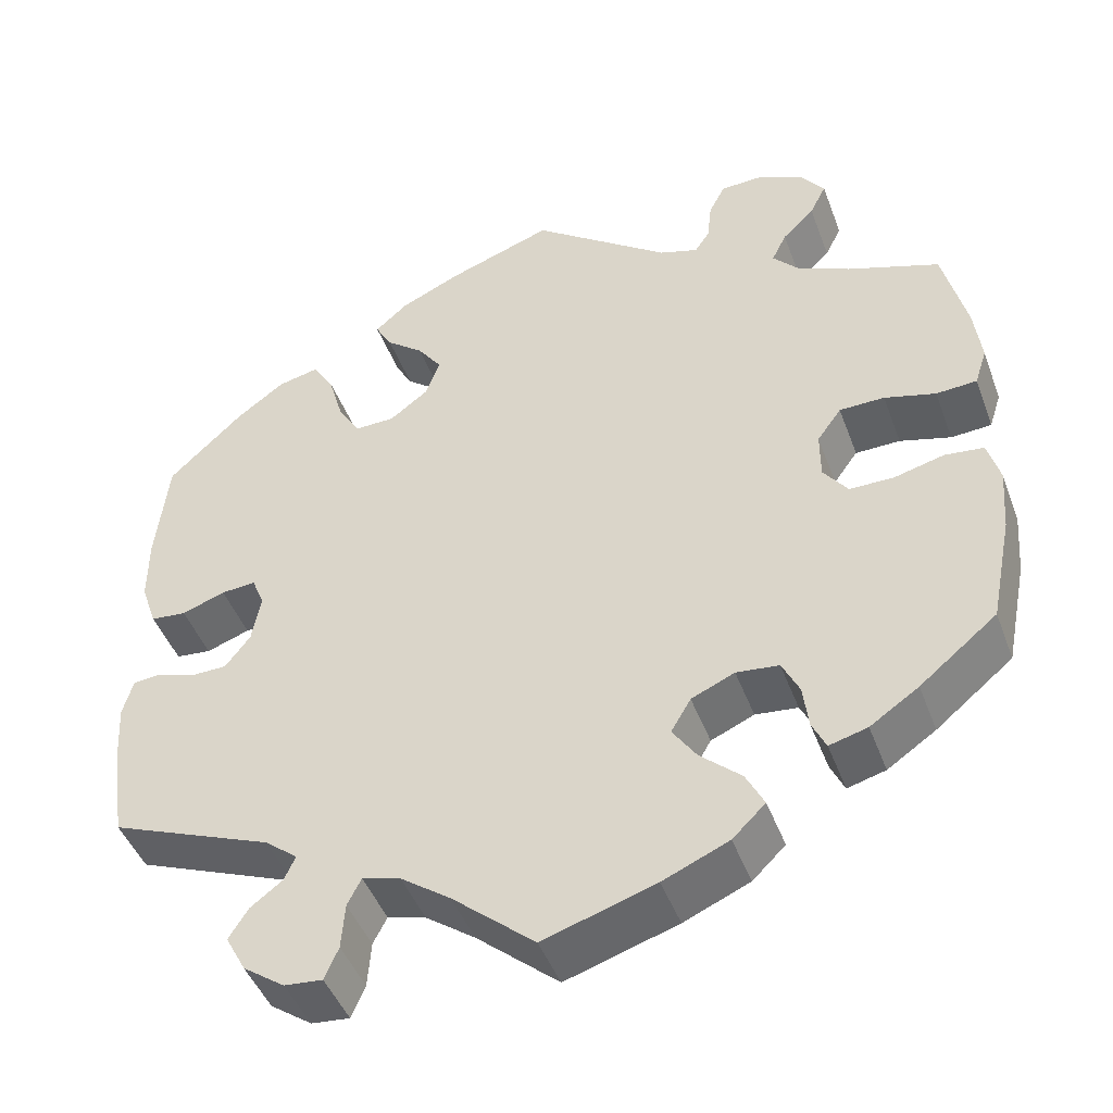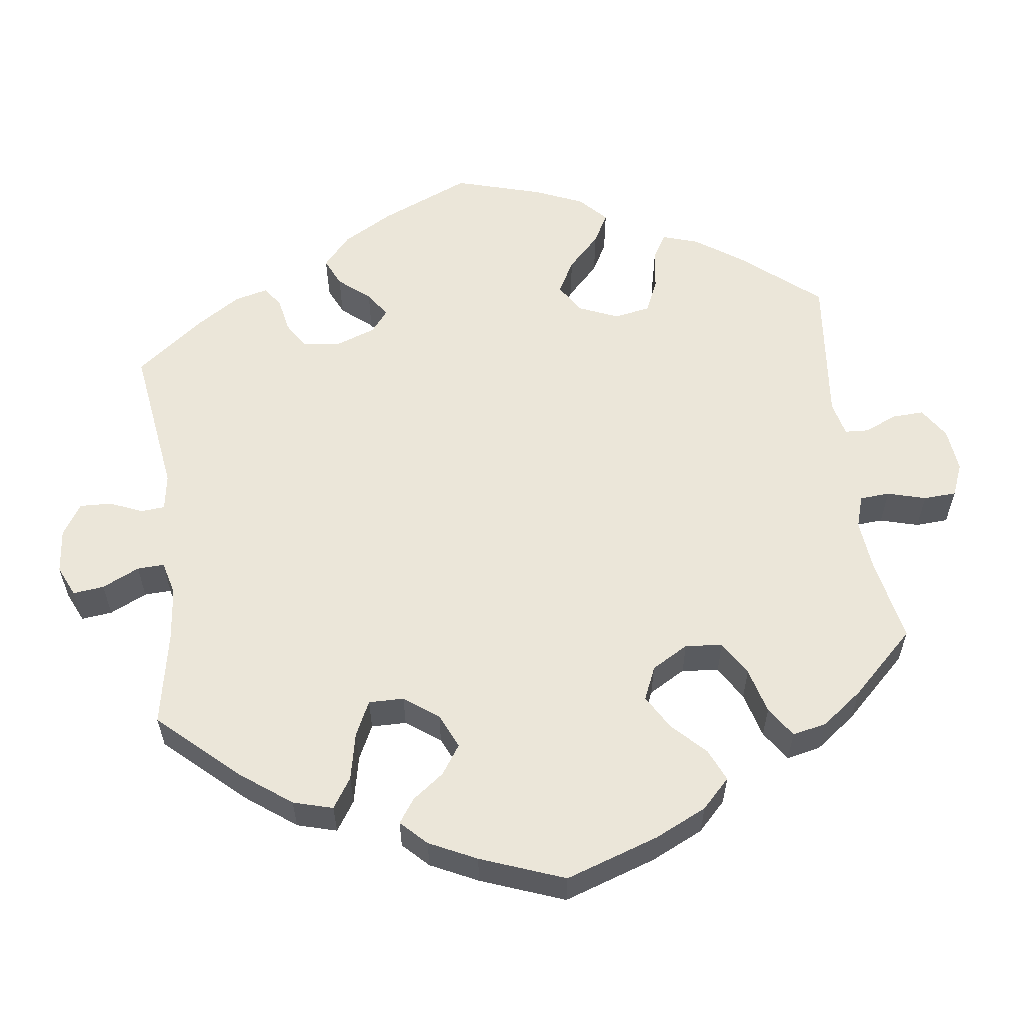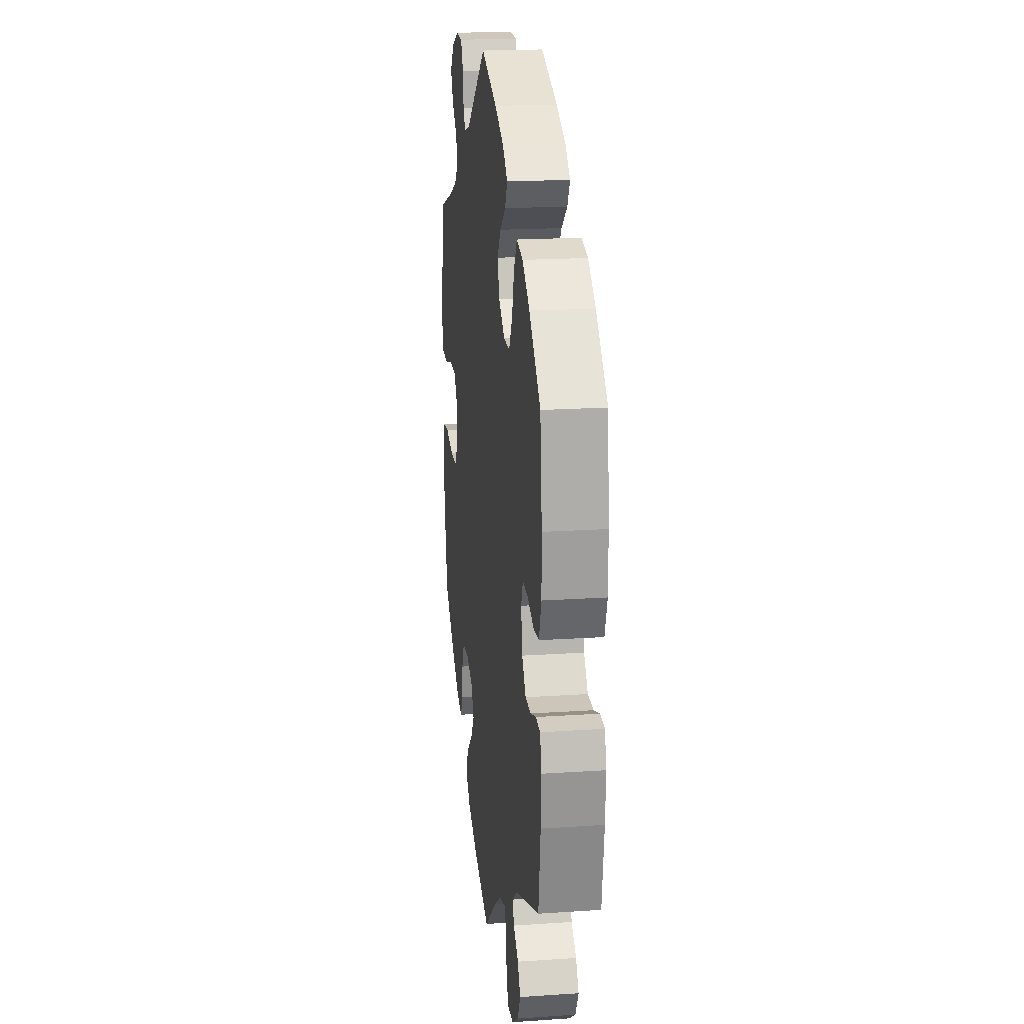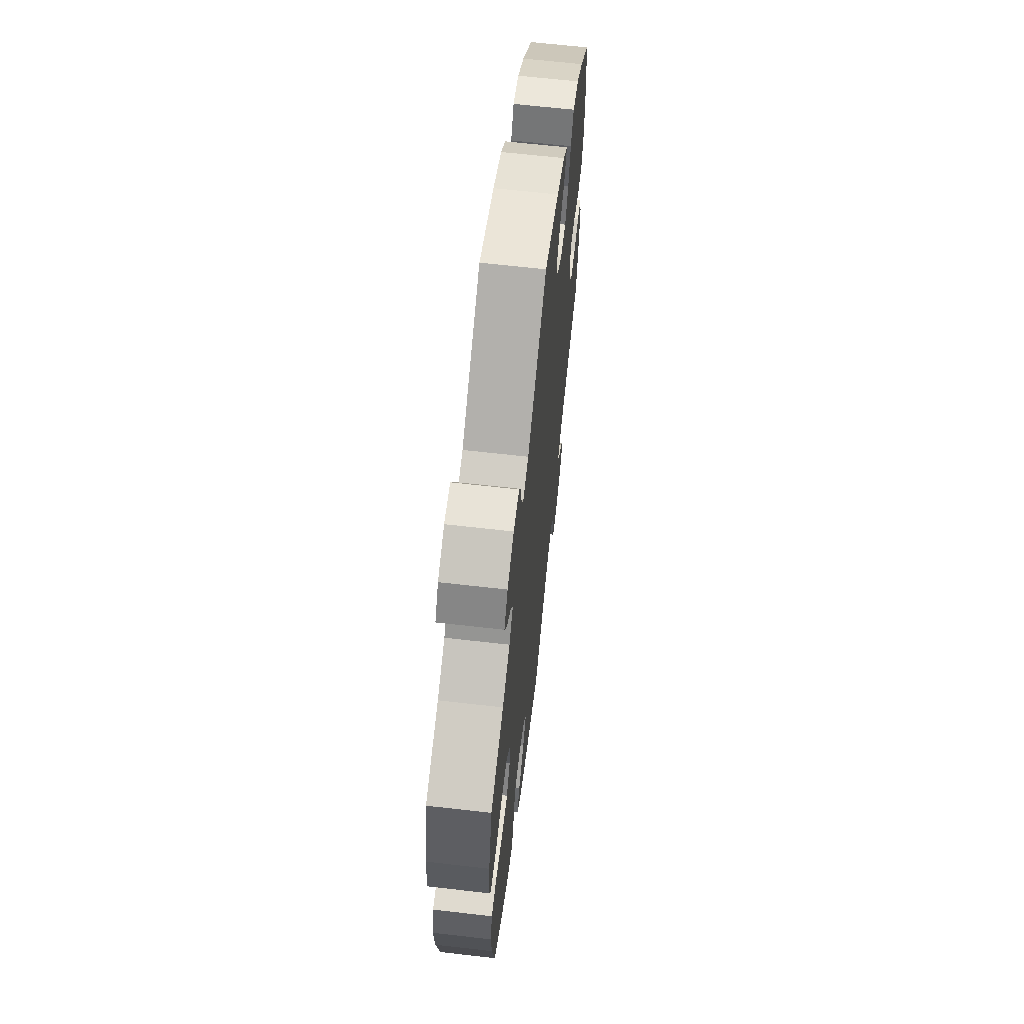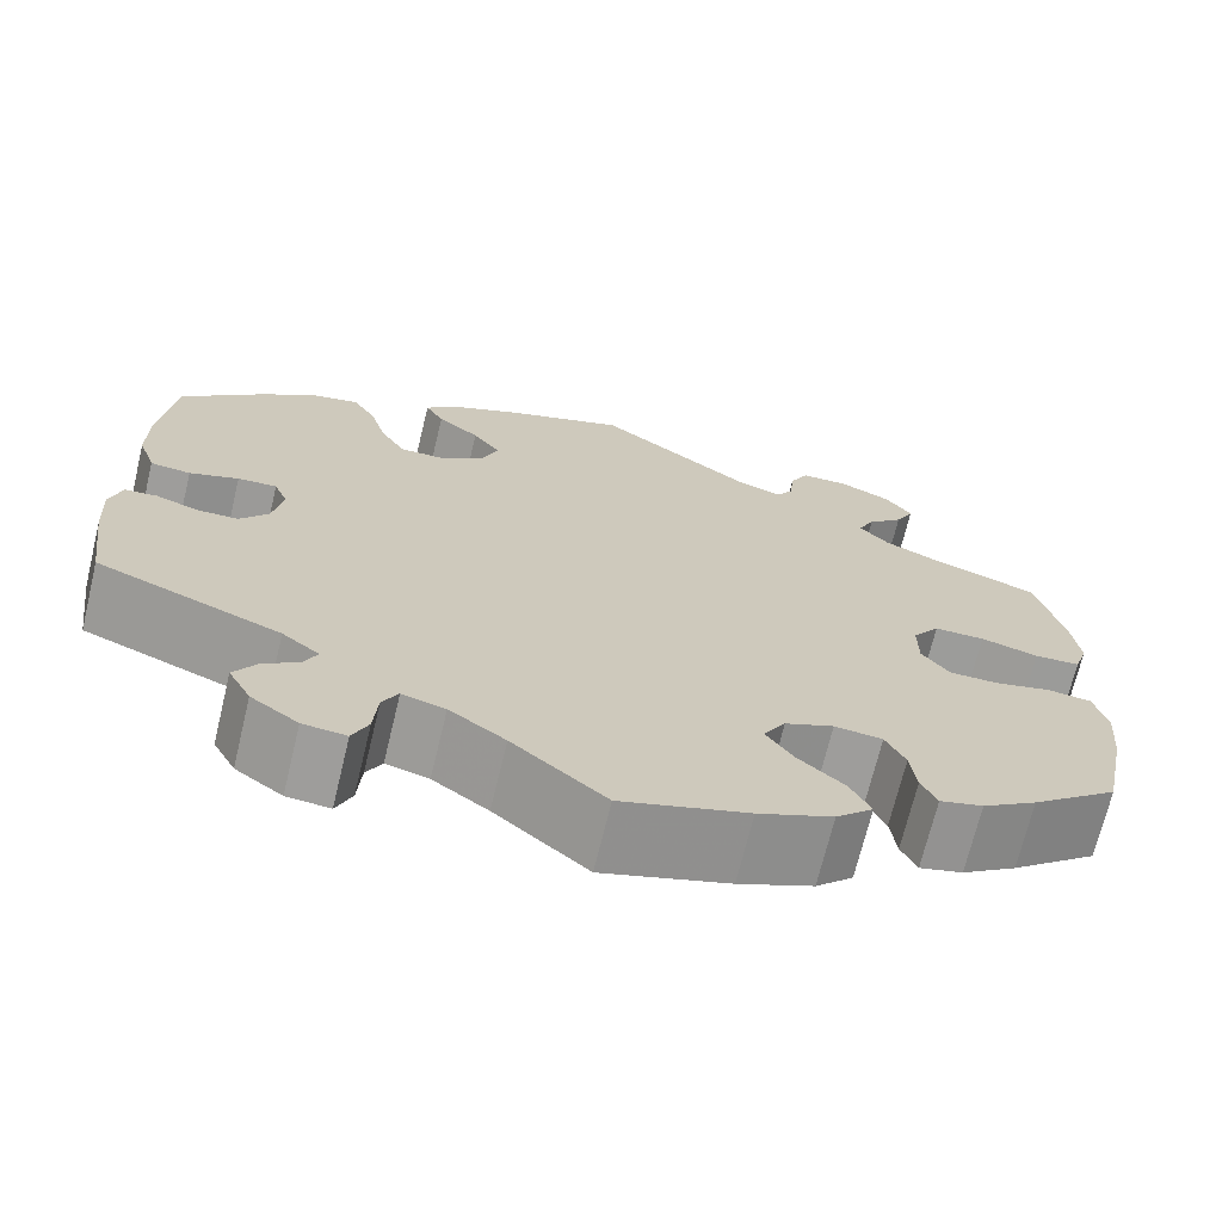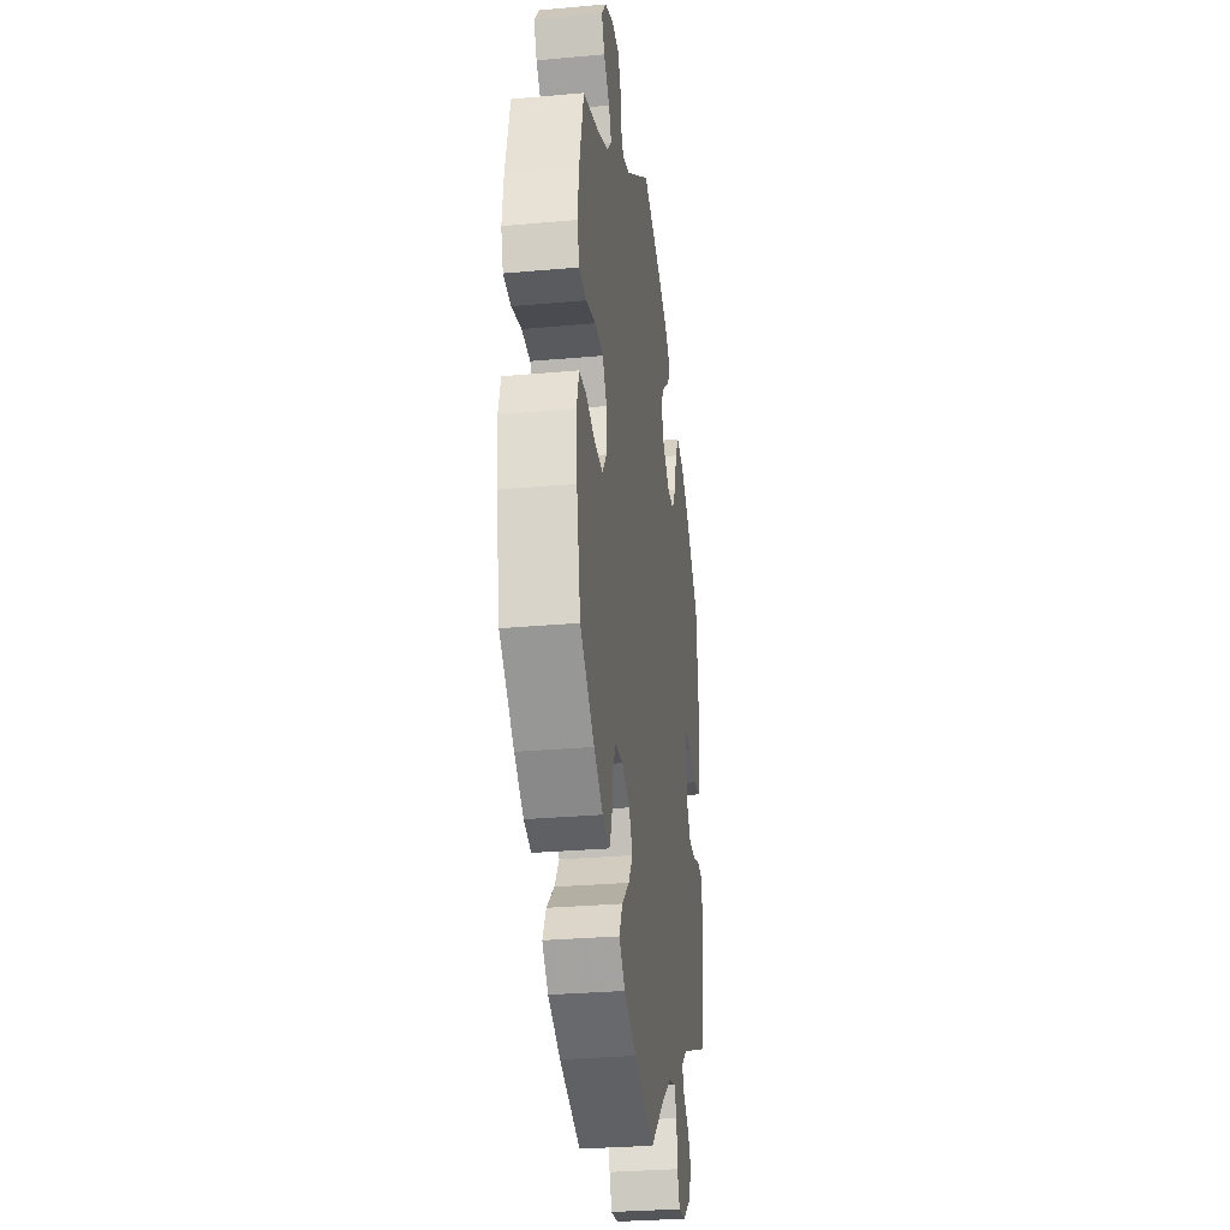
<metadata>
{"format":"obj","ext":"obj","renderer":"f3d","projection":"perspective","resolution":1024,"background":"white","views":[{"elev":-45.6,"azim":-160.1,"up":"+Z"},{"elev":57.4,"azim":-127.4,"up":"+Y"},{"elev":19.4,"azim":82.8,"up":"+Z"},{"elev":64.3,"azim":-83.4,"up":"+Z"},{"elev":-70.1,"azim":166.4,"up":"+Z"},{"elev":-29.7,"azim":-82.5,"up":"+Z"}]}
</metadata>
<code>
v -0.525 0.07 -0.165
v -0.531 0.07 -0.091
v -0.517 0.07 -0.041
v -0.472 0.07 -0.036
v -0.414 0.07 -0.051
v -0.363 0.07 -0.051
v -0.335 0.07 -0.013
v -0.335 0.07 0.042
v -0.363 0.07 0.081
v -0.415 0.07 0.082
v -0.474 0.07 0.066
v -0.521 0.07 0.069
v -0.535 0.07 0.112
v -0.527 0.07 0.178
v -0.5 0.07 0.289
v -0.394 0.07 0.326
v -0.333 0.07 0.354
v -0.303 0.07 0.387
v -0.32 0.07 0.422
v -0.357 0.07 0.458
v -0.376 0.07 0.496
v -0.348 0.07 0.533
v -0.295 0.07 0.557
v -0.247 0.07 0.555
v -0.228 0.07 0.518
v -0.223 0.07 0.472
v -0.206 0.07 0.446
v -0.161 0.07 0.46
v -0.001 0.07 0.578
v 0.121 0.07 0.534
v 0.19 0.07 0.502
v 0.227 0.07 0.469
v 0.208 0.07 0.435
v 0.165 0.07 0.401
v 0.137 0.07 0.362
v 0.153 0.07 0.317
v 0.198 0.07 0.283
v 0.244 0.07 0.282
v 0.27 0.07 0.325
v 0.287 0.07 0.384
v 0.311 0.07 0.423
v 0.359 0.07 0.412
v 0.414 0.07 0.371
v 0.5 0.07 0.289
v 0.514 0.07 0.162
v 0.514 0.07 0.086
v 0.496 0.07 0.034
v 0.455 0.07 0.03
v 0.405 0.07 0.048
v 0.365 0.07 0.051
v 0.351 0.07 0.016
v 0.361 0.07 -0.04
v 0.39 0.07 -0.078
v 0.432 0.07 -0.079
v 0.475 0.07 -0.064
v 0.508 0.07 -0.067
v 0.52 0.07 -0.11
v 0.516 0.07 -0.177
v 0.5 0.07 -0.289
v 0.313 0.07 -0.363
v 0.275 0.07 -0.393
v 0.288 0.07 -0.421
v 0.325 0.07 -0.449
v 0.347 0.07 -0.484
v 0.324 0.07 -0.527
v 0.276 0.07 -0.561
v 0.232 0.07 -0.565
v 0.216 0.07 -0.528
v 0.212 0.07 -0.475
v 0.196 0.07 -0.444
v 0.152 0.07 -0.456
v 0.095 0.07 -0.497
v 0 0.07 -0.578
v -0.129 0.07 -0.537
v -0.205 0.07 -0.504
v -0.243 0.07 -0.467
v -0.222 0.07 -0.426
v -0.175 0.07 -0.384
v -0.147 0.07 -0.343
v -0.17 0.07 -0.304
v -0.22 0.07 -0.282
v -0.269 0.07 -0.287
v -0.289 0.07 -0.328
v -0.295 0.07 -0.378
v -0.311 0.07 -0.412
v -0.355 0.07 -0.4
v -0.411 0.07 -0.362
v -0.5 0.07 -0.289
v -0.525 0 -0.165
v -0.531 0 -0.091
v -0.517 0 -0.041
v -0.472 0 -0.036
v -0.414 0 -0.051
v -0.363 0 -0.051
v -0.335 0 -0.013
v -0.335 0 0.042
v -0.363 0 0.081
v -0.415 0 0.082
v -0.474 0 0.066
v -0.521 0 0.069
v -0.535 0 0.112
v -0.527 0 0.178
v -0.5 0 0.289
v -0.394 0 0.326
v -0.333 0 0.354
v -0.303 0 0.387
v -0.32 0 0.422
v -0.357 0 0.458
v -0.376 0 0.496
v -0.348 0 0.533
v -0.295 0 0.557
v -0.247 0 0.555
v -0.228 0 0.518
v -0.223 0 0.472
v -0.206 0 0.446
v -0.161 0 0.46
v -0.001 0 0.578
v 0.121 0 0.534
v 0.19 0 0.502
v 0.227 0 0.469
v 0.208 0 0.435
v 0.165 0 0.401
v 0.137 0 0.362
v 0.153 0 0.317
v 0.198 0 0.283
v 0.244 0 0.282
v 0.27 0 0.325
v 0.287 0 0.384
v 0.311 0 0.423
v 0.359 0 0.412
v 0.414 0 0.371
v 0.5 0 0.289
v 0.514 0 0.162
v 0.514 0 0.086
v 0.496 0 0.034
v 0.455 0 0.03
v 0.405 0 0.048
v 0.365 0 0.051
v 0.351 0 0.016
v 0.361 0 -0.04
v 0.39 0 -0.078
v 0.432 0 -0.079
v 0.475 0 -0.064
v 0.508 0 -0.067
v 0.52 0 -0.11
v 0.516 0 -0.177
v 0.5 0 -0.289
v 0.313 0 -0.363
v 0.275 0 -0.393
v 0.288 0 -0.421
v 0.325 0 -0.449
v 0.347 0 -0.484
v 0.324 0 -0.527
v 0.276 0 -0.561
v 0.232 0 -0.565
v 0.216 0 -0.528
v 0.212 0 -0.475
v 0.196 0 -0.444
v 0.152 0 -0.456
v 0.095 0 -0.497
v 0 0 -0.578
v -0.129 0 -0.537
v -0.205 0 -0.504
v -0.243 0 -0.467
v -0.222 0 -0.426
v -0.175 0 -0.384
v -0.147 0 -0.343
v -0.17 0 -0.304
v -0.22 0 -0.282
v -0.269 0 -0.287
v -0.289 0 -0.328
v -0.295 0 -0.378
v -0.311 0 -0.412
v -0.355 0 -0.4
v -0.411 0 -0.362
v -0.5 0 -0.289
f 83 84 85 86
f 82 83 86 87
f 75 76 77 78
f 75 78 79
f 72 73 74 75
f 71 72 75 79
f 70 71 79 80
f 66 67 68 69
f 66 69 70
f 65 66 70
f 62 63 64 65
f 61 62 65 70
f 60 61 70 80
f 54 55 56 57
f 53 54 57 58
f 46 47 48 49
f 46 49 50
f 45 46 50
f 44 45 50
f 43 44 50
f 42 43 50 51
f 39 40 41 42
f 38 39 42 51
f 31 32 33 34
f 31 34 35
f 28 29 30 31
f 27 28 31 35
f 23 24 25 26
f 23 26 27
f 22 23 27
f 19 20 21 22
f 18 19 22 27
f 17 18 27 35
f 13 14 15 16
f 10 11 12 13
f 9 10 13 16
f 8 9 16 17
f 2 3 4 5
f 2 5 6
f 1 2 6
f 82 87 88 1
f 59 60 80 81
f 53 58 59 81
f 52 53 81 82
f 37 38 51 52
f 36 37 52 82
f 7 8 17 35
f 6 7 35 36
f 82 1 6
f 6 36 82
f 174 173 172 171
f 175 174 171 170
f 166 165 164 163
f 167 166 163
f 163 162 161 160
f 167 163 160 159
f 168 167 159 158
f 157 156 155 154
f 158 157 154
f 158 154 153
f 153 152 151 150
f 158 153 150 149
f 168 158 149 148
f 145 144 143 142
f 146 145 142 141
f 137 136 135 134
f 138 137 134
f 138 134 133
f 138 133 132
f 138 132 131
f 139 138 131 130
f 130 129 128 127
f 139 130 127 126
f 122 121 120 119
f 123 122 119
f 119 118 117 116
f 123 119 116 115
f 114 113 112 111
f 115 114 111
f 115 111 110
f 110 109 108 107
f 115 110 107 106
f 123 115 106 105
f 104 103 102 101
f 101 100 99 98
f 104 101 98 97
f 105 104 97 96
f 93 92 91 90
f 94 93 90
f 94 90 89
f 89 176 175 170
f 169 168 148 147
f 169 147 146 141
f 170 169 141 140
f 140 139 126 125
f 170 140 125 124
f 123 105 96 95
f 124 123 95 94
f 94 89 170
f 170 124 94
f 1 89 90 2
f 2 90 91 3
f 3 91 92 4
f 4 92 93 5
f 5 93 94 6
f 6 94 95 7
f 7 95 96 8
f 8 96 97 9
f 9 97 98 10
f 10 98 99 11
f 11 99 100 12
f 12 100 101 13
f 13 101 102 14
f 14 102 103 15
f 15 103 104 16
f 16 104 105 17
f 17 105 106 18
f 18 106 107 19
f 19 107 108 20
f 20 108 109 21
f 21 109 110 22
f 22 110 111 23
f 23 111 112 24
f 24 112 113 25
f 25 113 114 26
f 26 114 115 27
f 27 115 116 28
f 28 116 117 29
f 29 117 118 30
f 30 118 119 31
f 31 119 120 32
f 32 120 121 33
f 33 121 122 34
f 34 122 123 35
f 35 123 124 36
f 36 124 125 37
f 37 125 126 38
f 38 126 127 39
f 39 127 128 40
f 40 128 129 41
f 41 129 130 42
f 42 130 131 43
f 43 131 132 44
f 44 132 133 45
f 45 133 134 46
f 46 134 135 47
f 47 135 136 48
f 48 136 137 49
f 49 137 138 50
f 50 138 139 51
f 51 139 140 52
f 52 140 141 53
f 53 141 142 54
f 54 142 143 55
f 55 143 144 56
f 56 144 145 57
f 57 145 146 58
f 58 146 147 59
f 59 147 148 60
f 60 148 149 61
f 61 149 150 62
f 62 150 151 63
f 63 151 152 64
f 64 152 153 65
f 65 153 154 66
f 66 154 155 67
f 67 155 156 68
f 68 156 157 69
f 69 157 158 70
f 70 158 159 71
f 71 159 160 72
f 72 160 161 73
f 73 161 162 74
f 74 162 163 75
f 75 163 164 76
f 76 164 165 77
f 77 165 166 78
f 78 166 167 79
f 79 167 168 80
f 80 168 169 81
f 81 169 170 82
f 82 170 171 83
f 83 171 172 84
f 84 172 173 85
f 85 173 174 86
f 86 174 175 87
f 87 175 176 88
f 88 176 89 1

</code>
